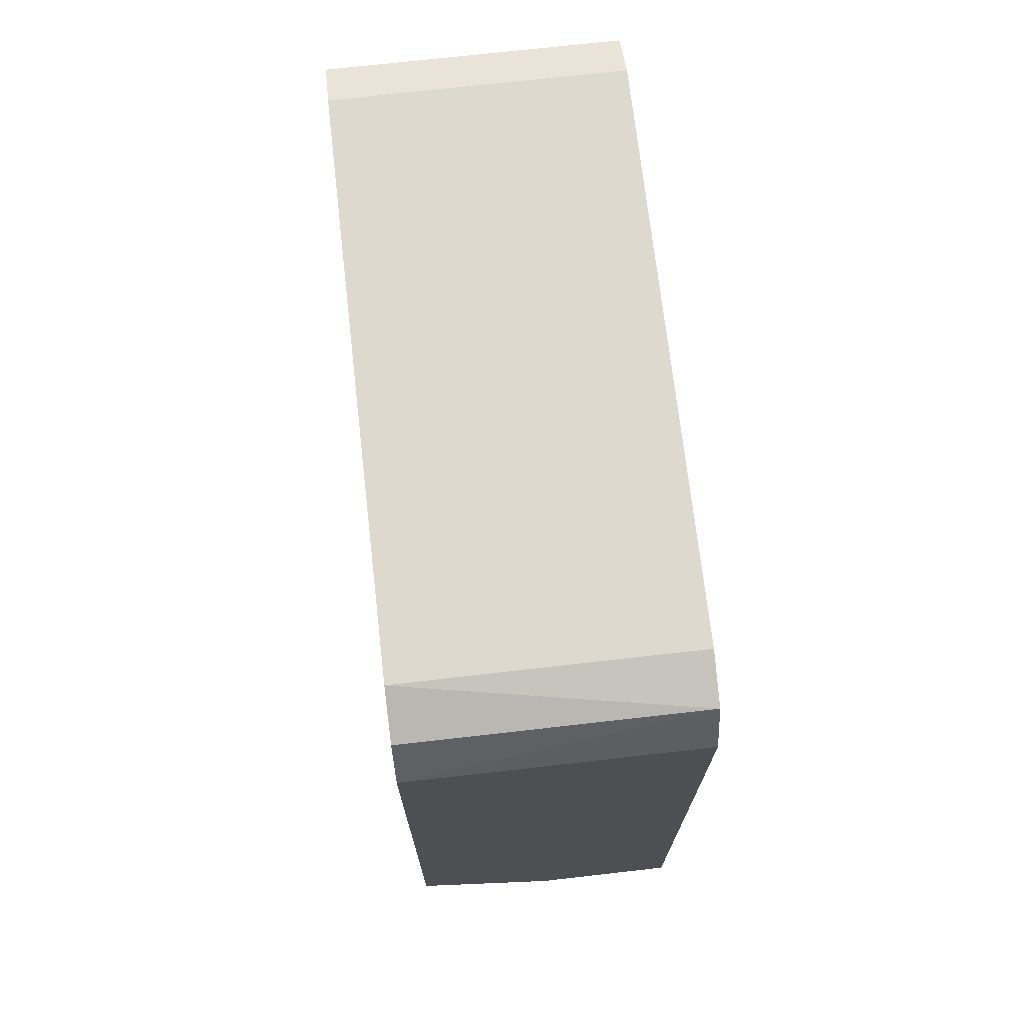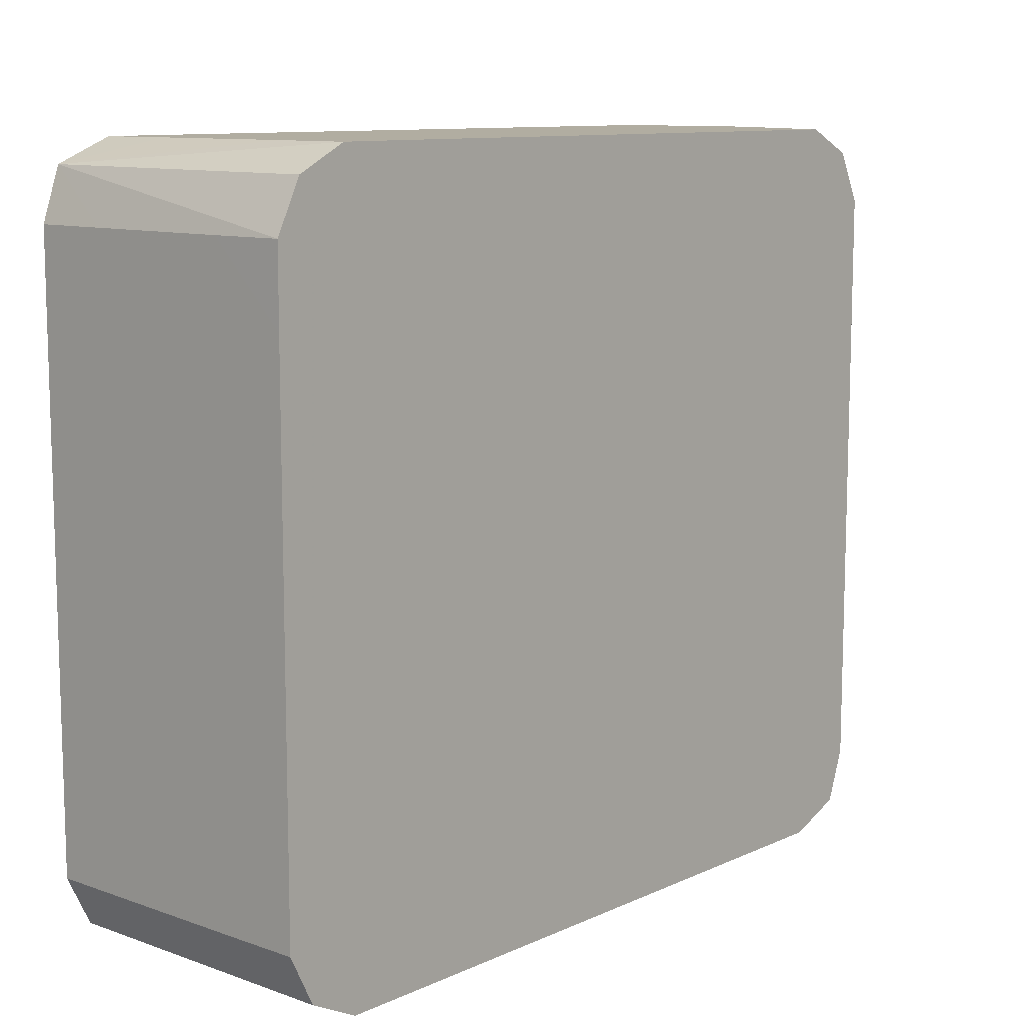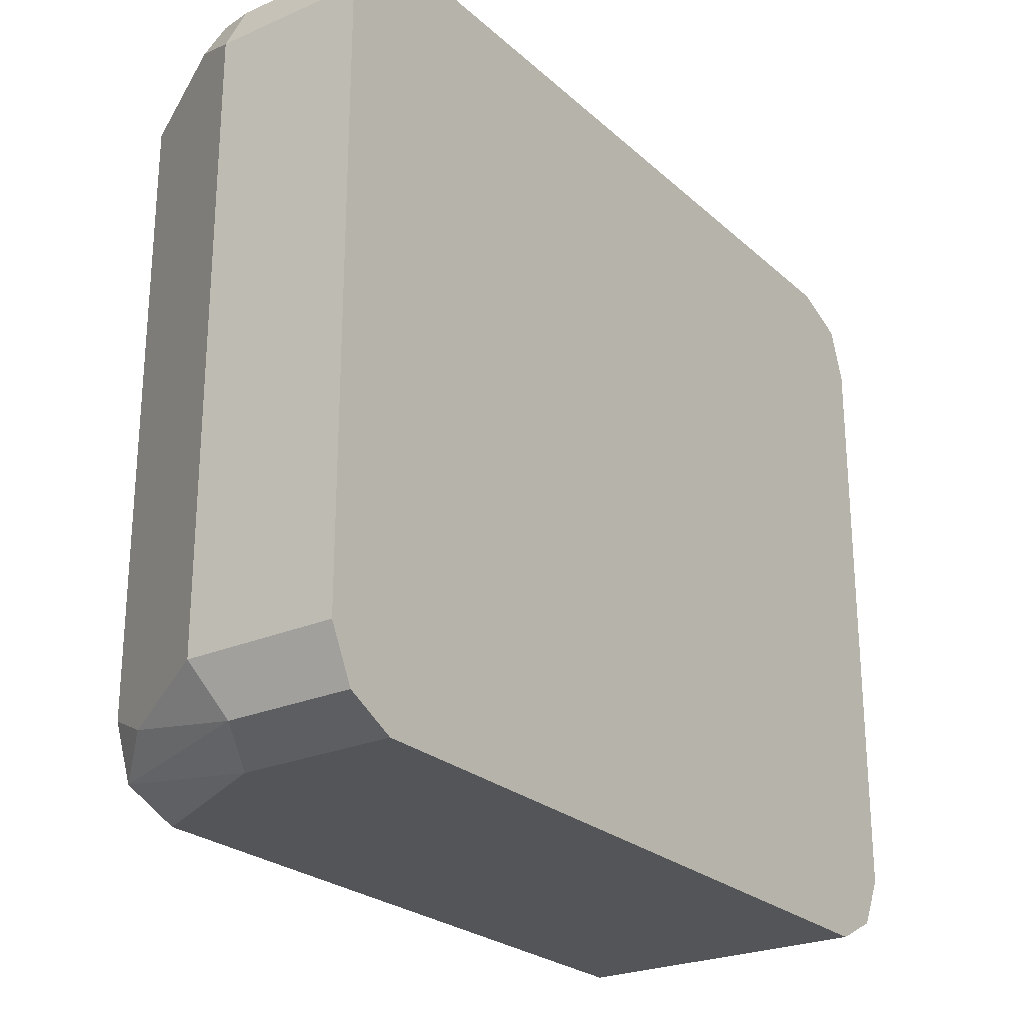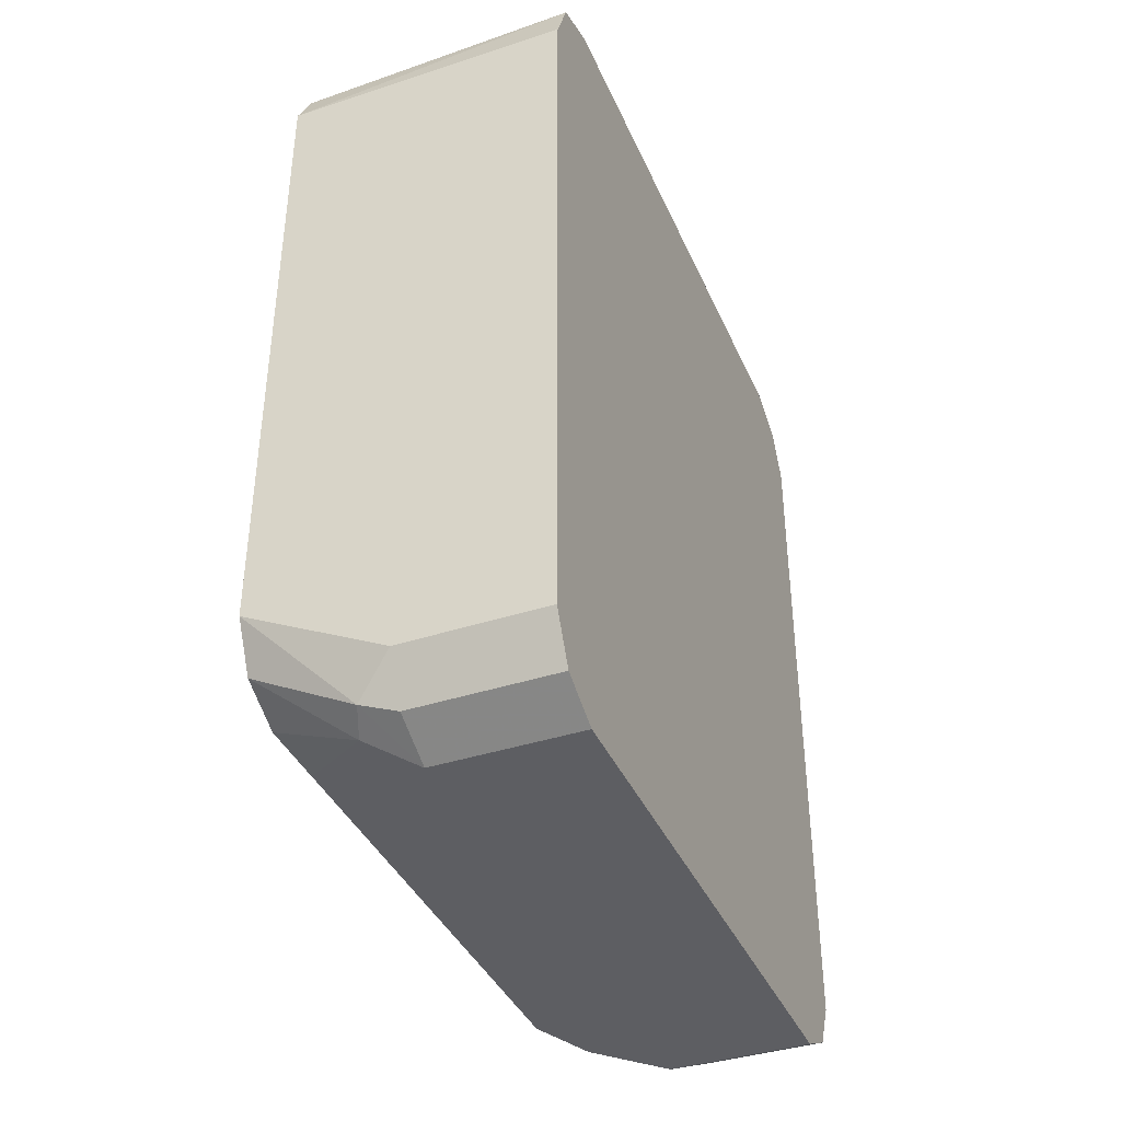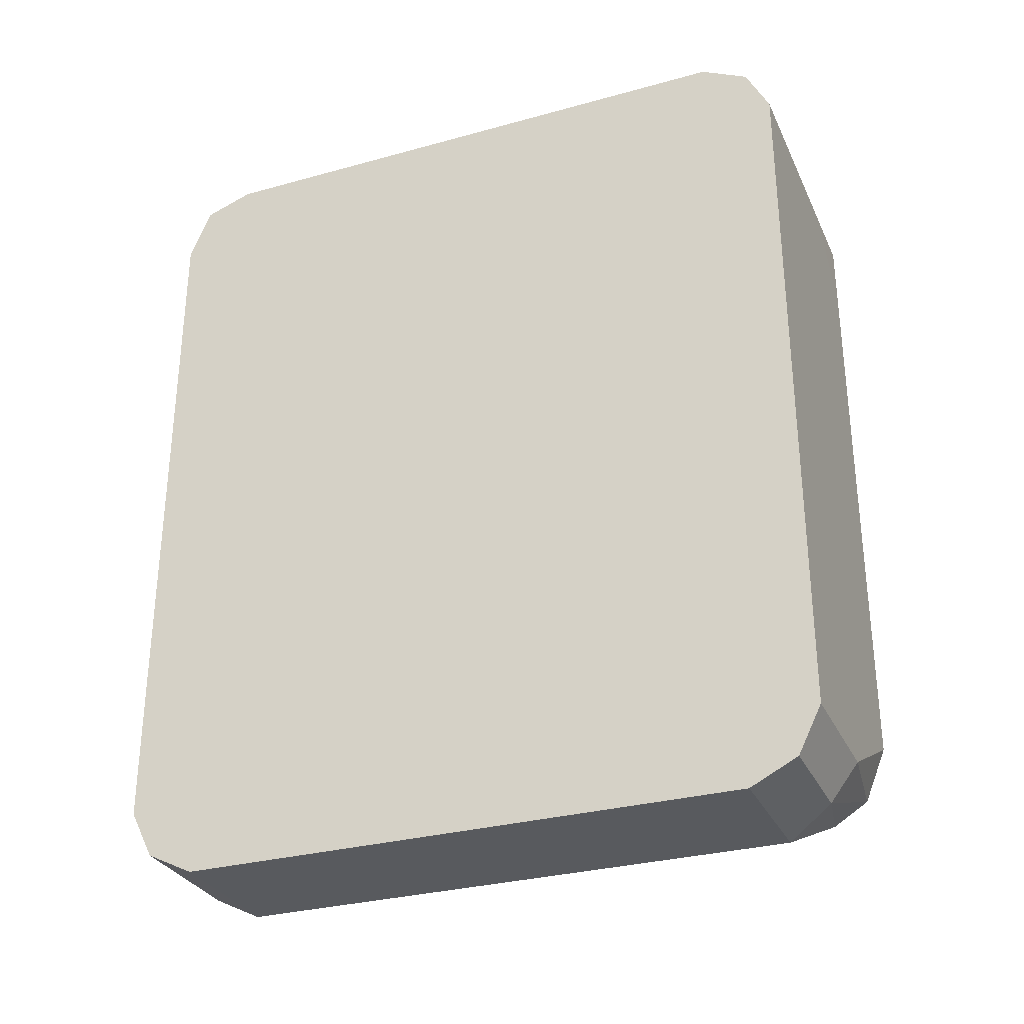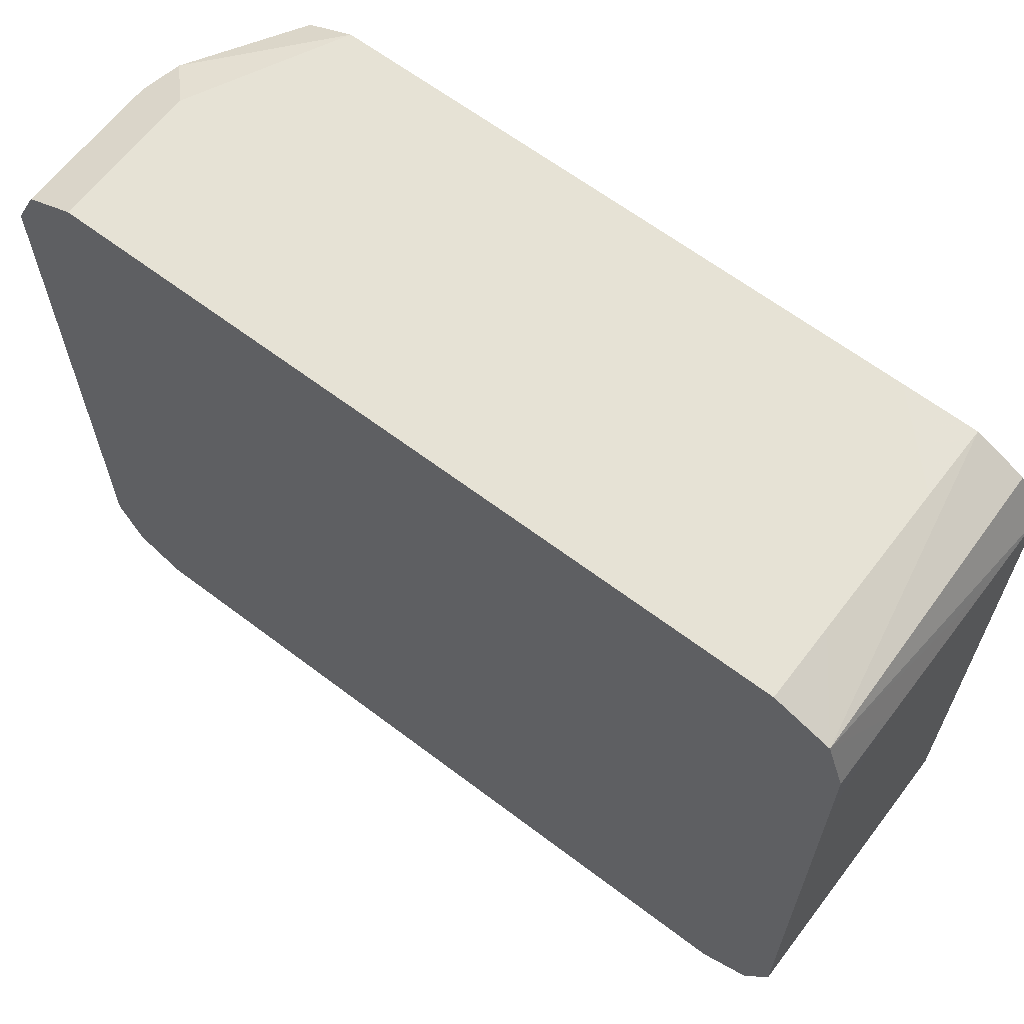
<metadata>
{"format":"obj","ext":"obj","renderer":"f3d","projection":"perspective","resolution":1024,"background":"white","views":[{"elev":71.5,"azim":173.5,"up":"+Z"},{"elev":10.4,"azim":41.5,"up":"+Y"},{"elev":-24.8,"azim":-144.6,"up":"+Y"},{"elev":-39.2,"azim":-157.8,"up":"+Z"},{"elev":-30.6,"azim":-68.3,"up":"+Z"},{"elev":63.9,"azim":-52.6,"up":"+Y"}]}
</metadata>
<code>
v -0.4287 0.09319 -0.261
v -0.3914 0.09319 -0.261
v -0.4473 0.09319 -0.2796
v -0.4473 0.09317 -0.261
v -0.4473 0.08739 -0.2468
v -0.3728 0.09316 -0.2609
v -0.3728 0.09319 -0.2795
v -0.4473 0.09319 -0.4473
v -0.4473 0.07455 -0.2423
v -0.4287 0.07455 -0.2423
v -0.3914 0.07455 -0.2423
v -0.3728 0.0746 -0.2423
v -0.3728 0.08697 -0.2485
v -0.3728 0.09319 -0.4286
v -0.4101 0.09319 -0.4473
v -0.4473 0.08697 -0.4597
v -0.4473 0.0559 -0.2423
v -0.3728 0.05596 -0.2423
v -0.3728 0.08697 -0.4411
v -0.4007 0.08852 -0.4566
v -0.4101 0.08697 -0.4597
v -0.4473 0.07455 -0.466
v -0.4473 -0.07455 -0.2423
v -0.3728 -0.07449 -0.2423
v -0.3728 0.07458 -0.4473
v -0.3976 0.08075 -0.4597
v -0.4101 0.07455 -0.466
v -0.4473 -0.07455 -0.466
v -0.4473 -0.08697 -0.2485
v -0.3914 -0.07455 -0.2423
v -0.3728 -0.08697 -0.2485
v -0.3728 0.05596 -0.4473
v -0.3852 0.06833 -0.4535
v -0.4101 -0.07455 -0.466
v -0.4473 -0.08697 -0.4597
v -0.4473 -0.09319 -0.261
v -0.3728 -0.09317 -0.2609
v -0.3728 -0.07449 -0.4473
v -0.3852 -0.08075 -0.4535
v -0.4163 -0.08697 -0.4597
v -0.4007 -0.08387 -0.4566
v -0.4473 -0.09319 -0.4473
v -0.3914 -0.09319 -0.261
v -0.3728 -0.09319 -0.2795
v -0.3728 -0.08739 -0.4428
v -0.4101 -0.09319 -0.4473
v -0.3728 -0.09319 -0.4286
v -0.3728 -0.09314 -0.4288
f 22 27 34
f 22 34 28
f 23 29 31
f 24 30 31
f 25 33 26
f 25 32 33
f 20 27 21
f 23 31 30
f 20 26 27
f 11 18 12
f 19 25 26
f 16 27 22
f 16 21 27
f 15 20 21
f 14 20 15
f 14 19 20
f 10 18 11
f 10 24 18
f 26 33 39
f 19 26 20
f 26 39 34
f 39 45 41
f 28 34 40
f 46 48 47
f 45 48 46
f 40 45 46
f 40 41 45
f 10 30 24
f 38 45 39
f 36 44 43
f 36 47 44
f 36 46 47
f 26 34 27
f 36 42 46
f 35 46 42
f 35 40 46
f 34 41 40
f 34 39 41
f 32 39 33
f 32 38 39
f 29 37 31
f 29 36 37
f 28 40 35
f 36 43 37
f 10 23 30
f 37 43 44
f 9 17 10
f 3 17 9
f 3 23 17
f 3 29 23
f 3 36 29
f 3 42 36
f 3 35 42
f 3 28 35
f 3 22 28
f 3 16 22
f 3 9 5
f 3 8 16
f 1 5 2
f 1 4 5
f 1 3 4
f 1 8 3
f 1 15 8
f 1 14 15
f 1 7 14
f 1 2 7
f 10 17 23
f 2 6 7
f 3 5 4
f 2 5 6
f 5 10 11
f 8 21 16
f 5 9 10
f 8 15 21
f 6 14 7
f 6 19 14
f 6 25 19
f 6 38 32
f 6 45 38
f 6 48 45
f 6 47 48
f 6 32 25
f 6 37 44
f 6 31 37
f 6 24 31
f 6 18 24
f 6 12 18
f 6 13 12
f 5 13 6
f 6 44 47
f 5 12 13
f 5 11 12

</code>
